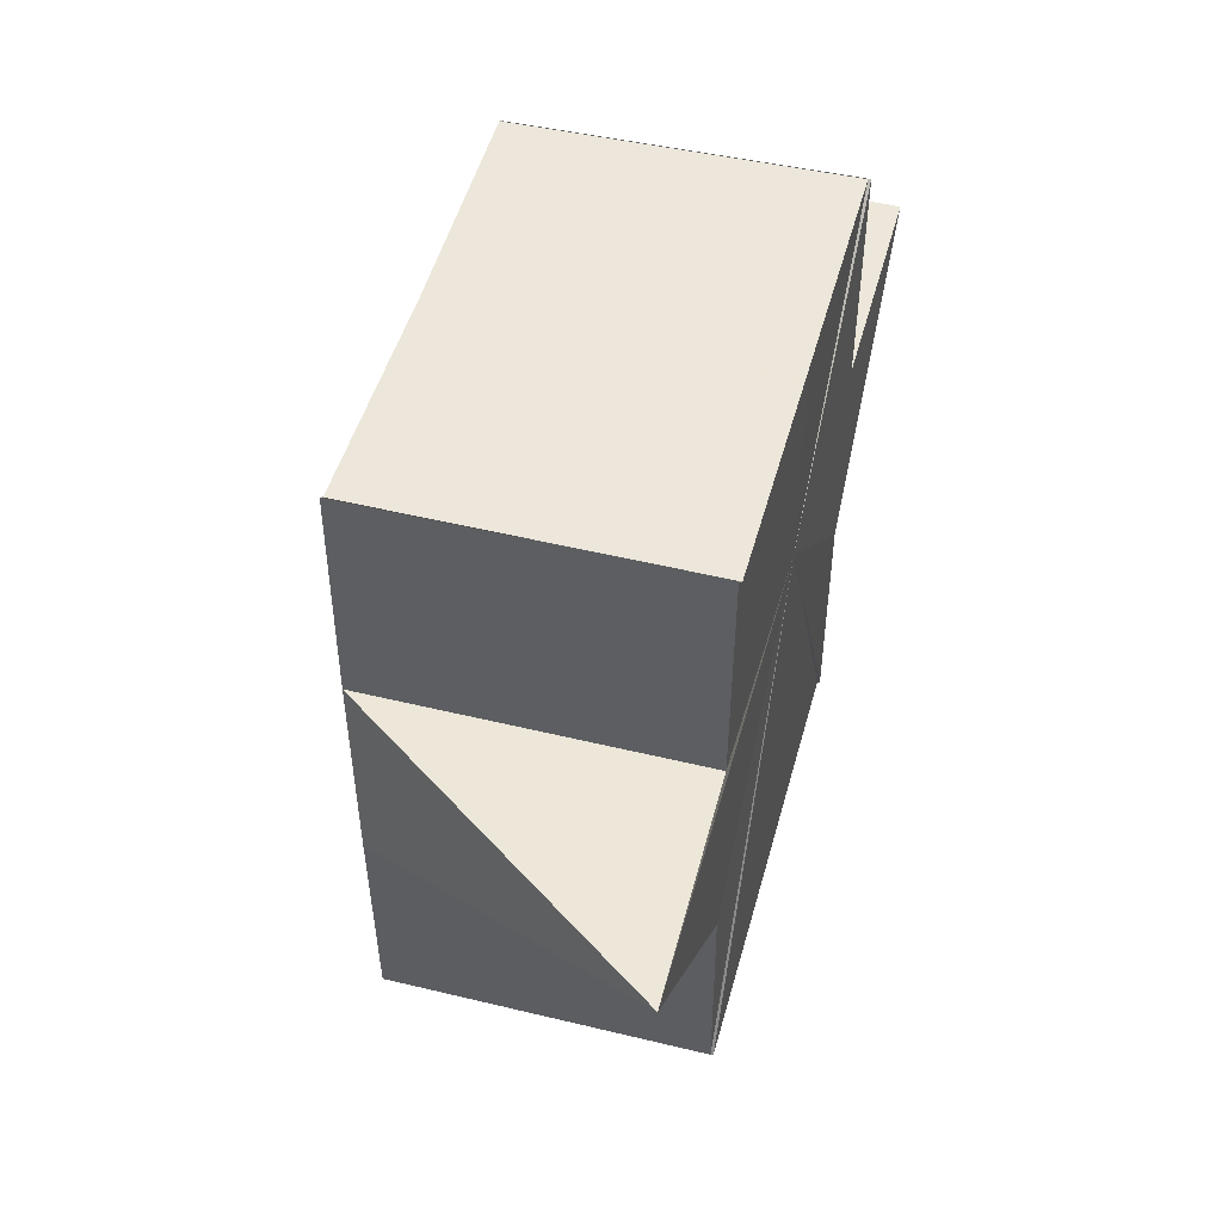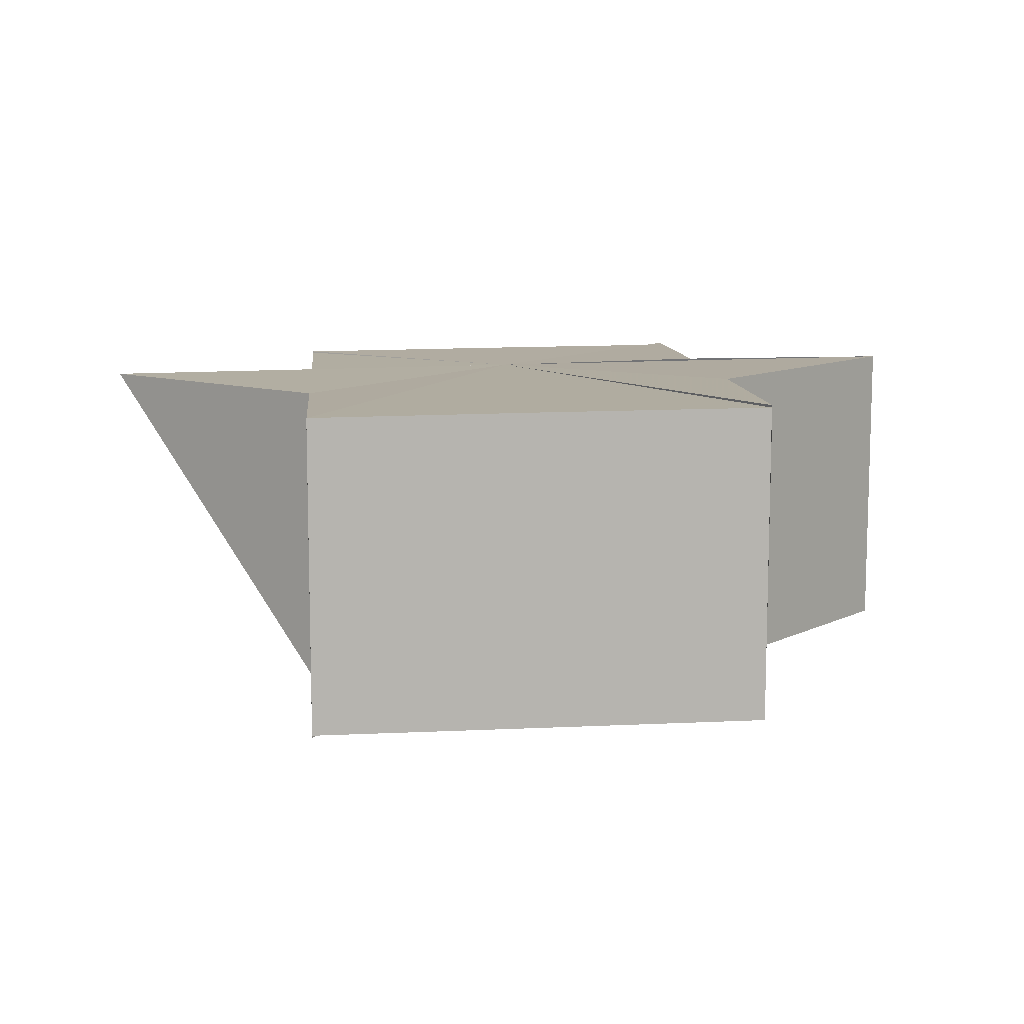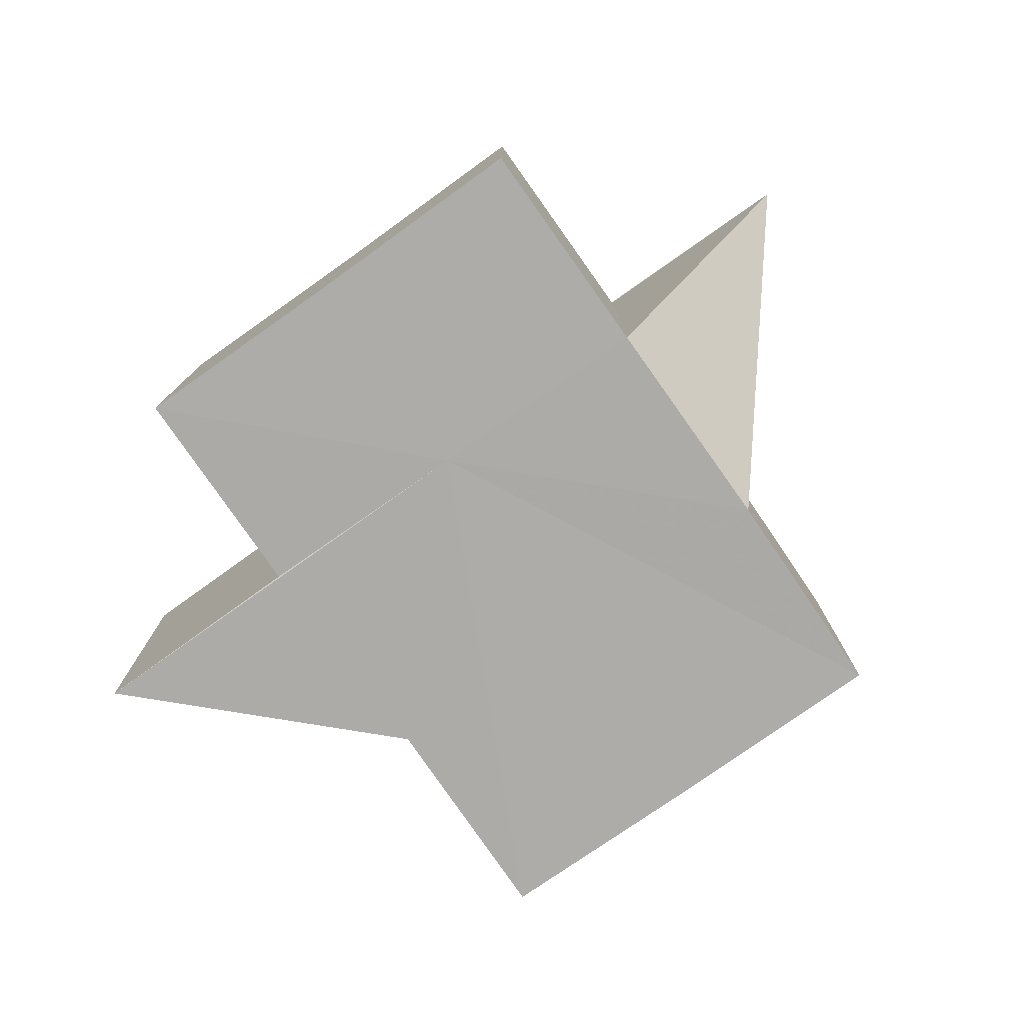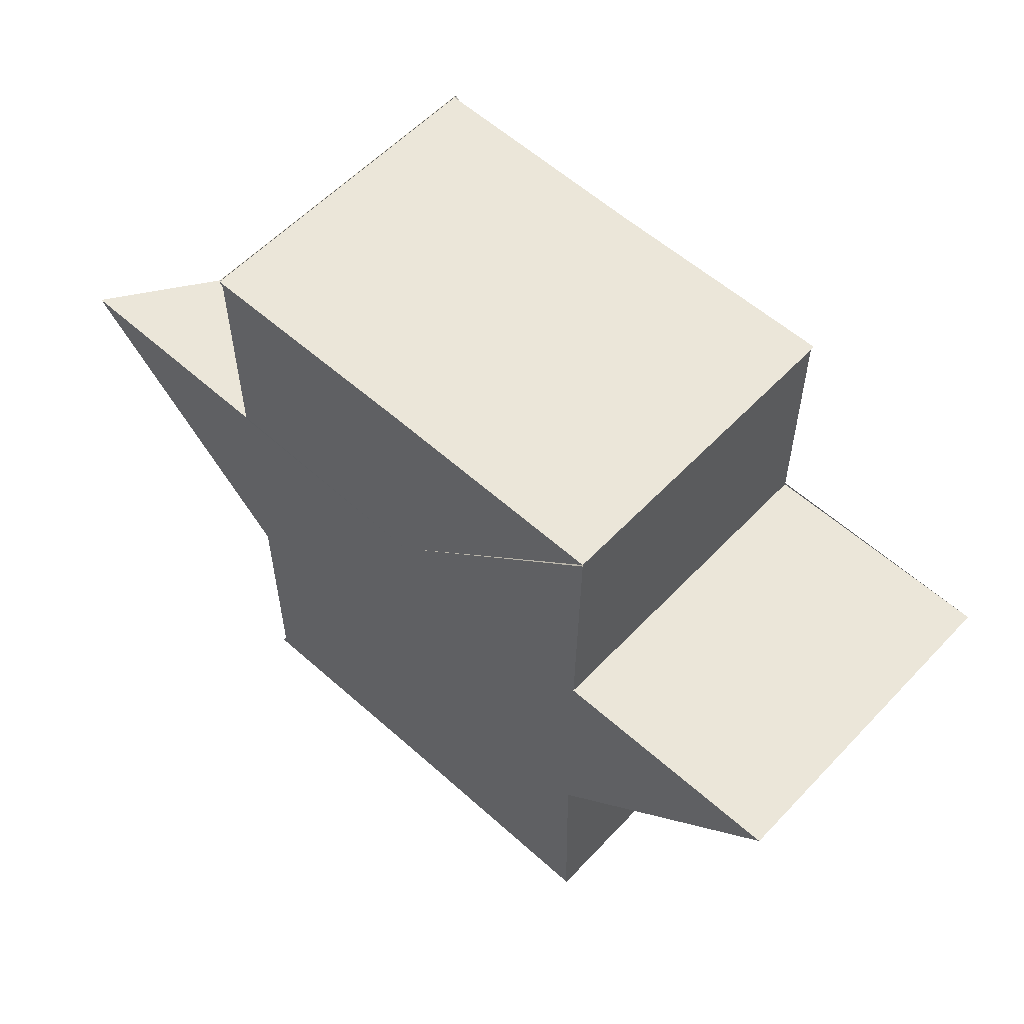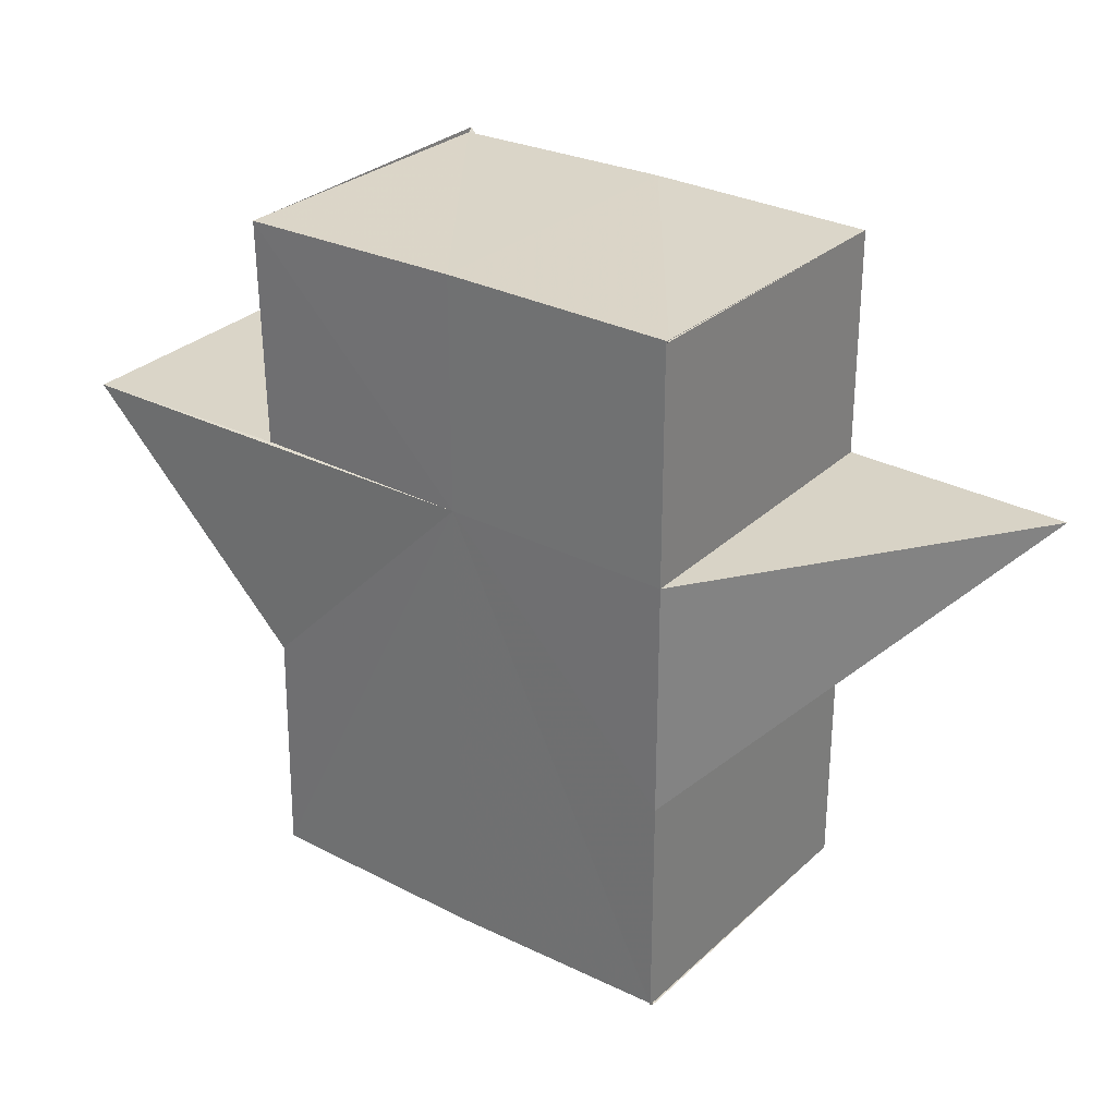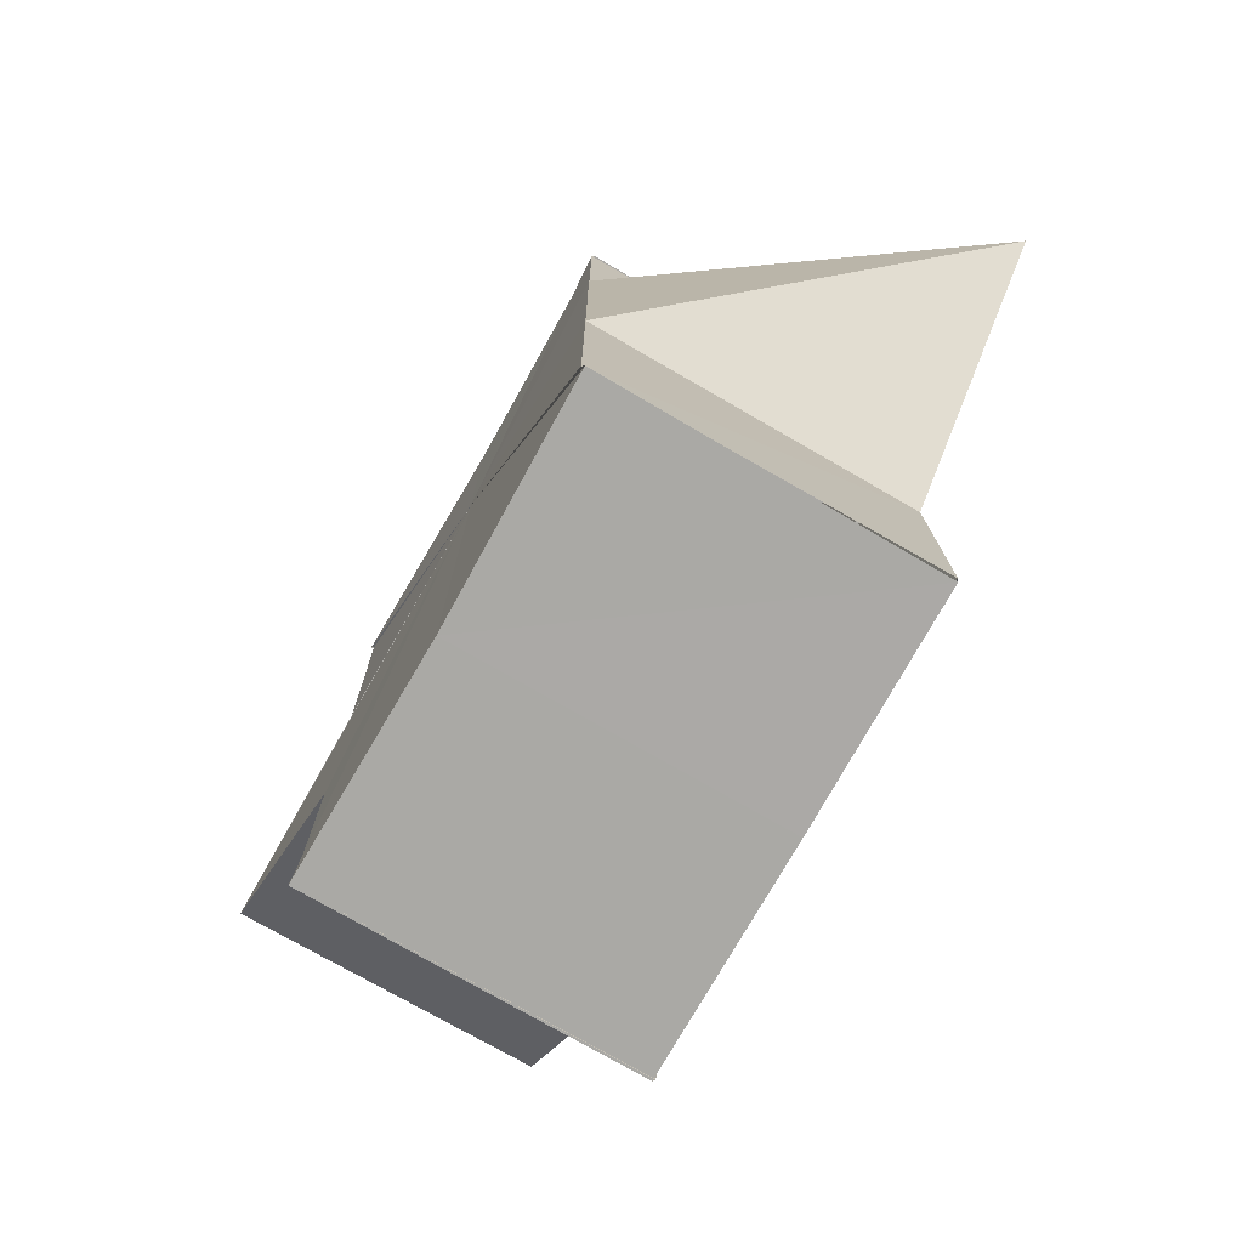
<metadata>
{"format":"obj","ext":"obj","renderer":"f3d","projection":"perspective","resolution":1024,"background":"white","views":[{"elev":50.7,"azim":-75.4,"up":"+Y"},{"elev":10.1,"azim":-5.1,"up":"+Z"},{"elev":-77.4,"azim":-144.8,"up":"+Z"},{"elev":57.0,"azim":42.6,"up":"+Y"},{"elev":28.8,"azim":-143.7,"up":"+Y"},{"elev":-75.3,"azim":-120.1,"up":"+Y"}]}
</metadata>
<code>
o 30164
v 2207 1875 6.11
v 2207 1875 6.11
v 2207 1875 6.124
v 2207 1875 6.124
v 2207 1875 6.11
v 2207 1875 6.11
v 2207 1875 6.11
v 2207 1875 6.124
v 2207 1875 6.124
v 2207 1875 6.124
v 2207 1875 6.11
v 2207 1875 6.124
v 2207 1875 6.125
v 2207 1875 6.125
v 2207 1875 6.124
v 2207 1875 6.124
v 2207 1875 6.11
v 2207 1875 6.124
v 2207 1875 6.11
v 2207 1875 6.124
v 2207 1875 6.124
v 2207 1875 6.124
v 2207 1875 6.11
v 2207 1875 6.124
v 2207 1875 6.124
v 2207 1875 6.11
v 2207 1875 6.11
v 2207 1875 6.125
v 2207 1875 6.124
v 2207 1875 6.11
v 2207 1875 6.124
v 2207 1875 6.11
v 2207 1875 6.124
v 2207 1875 6.125
v 2207 1875 6.125
v 2207 1875 6.125
v 2207 1875 6.111
v 2207 1875 6.124
v 2207 1875 6.125
v 2207 1875 6.111
v 2207 1875 6.111
v 2207 1875 6.111
v 2207 1875 6.125
v 2207 1875 6.111
v 2207 1875 6.125
v 2207 1875 6.124
v 2207 1875 6.125
v 2207 1875 6.124
v 2207 1875 6.125
v 2207 1875 6.124
v 2207 1875 6.124
v 2207 1875 6.124
v 2207 1875 6.124
v 2207 1875 6.124
v 2207 1875 6.124
v 2207 1875 6.124
v 2207 1875 6.124
v 2207 1875 6.124
v 2207 1875 6.11
v 2207 1875 6.11
v 2207 1875 6.124
v 2207 1875 6.11
v 2207 1875 6.11
v 2207 1875 6.124
v 2207 1875 6.11
v 2207 1875 6.124
v 2207 1875 6.11
v 2207 1875 6.11
v 2207 1875 6.111
v 2207 1875 6.111
v 2207 1875 6.111
v 2207 1875 6.11
v 2207 1875 6.11
v 2207 1875 6.11
v 2207 1875 6.124
v 2207 1875 6.11
v 2207 1875 6.111
v 2207 1875 6.11
v 2207 1875 6.124
v 2207 1875 6.11
v 2207 1875 6.124
v 2207 1875 6.111
v 2207 1875 6.11
v 2207 1875 6.111
v 2207 1875 6.125
v 2207 1875 6.111
v 2207 1875 6.125
v 2207 1875 6.111
v 2207 1875 6.111
v 2207 1875 6.125
v 2207 1875 6.111
v 2207 1875 6.125
v 2207 1875 6.11
v 2207 1875 6.11
v 2207 1875 6.11
v 2207 1875 6.11
v 2207 1875 6.11
v 2207 1875 6.11
v 2207 1875 6.111
v 2207 1875 6.111
v 2207 1875 6.111
v 2207 1875 6.11
v 2207 1875 6.11
v 2207 1875 6.11
f 1 2 3
f 3 2 4
f 5 2 6
f 4 7 8
f 9 10 3
f 10 11 12
f 9 13 14
f 9 15 16
f 16 17 18
f 18 19 20
f 9 21 22
f 22 23 24
f 9 25 24
f 26 23 27
f 9 28 29
f 29 30 31
f 31 32 33
f 9 34 35
f 36 37 35
f 9 38 39
f 40 41 36
f 39 42 43
f 43 44 45
f 46 47 45
f 48 49 47
f 46 50 51
f 48 52 50
f 46 53 54
f 48 55 53
f 46 56 57
f 48 58 56
f 59 60 61
f 62 63 64
f 63 65 66
f 67 62 68
f 67 69 40
f 67 70 71
f 67 72 73
f 72 74 75
f 67 76 77
f 76 78 79
f 78 80 81
f 67 82 83
f 82 84 85
f 84 86 87
f 88 89 90
f 90 91 92
f 93 94 95
f 93 96 97
f 26 97 98
f 93 99 100
f 26 100 101
f 93 102 103
f 26 103 104

</code>
